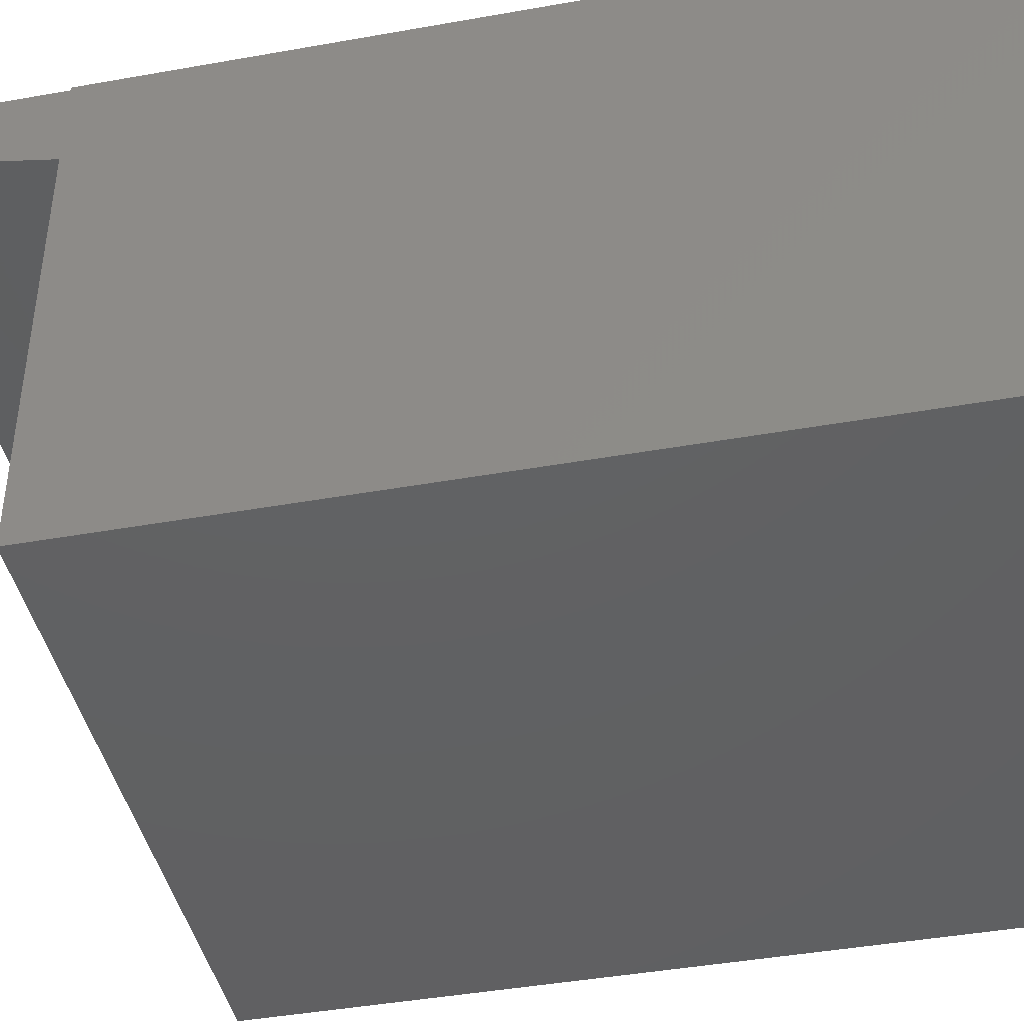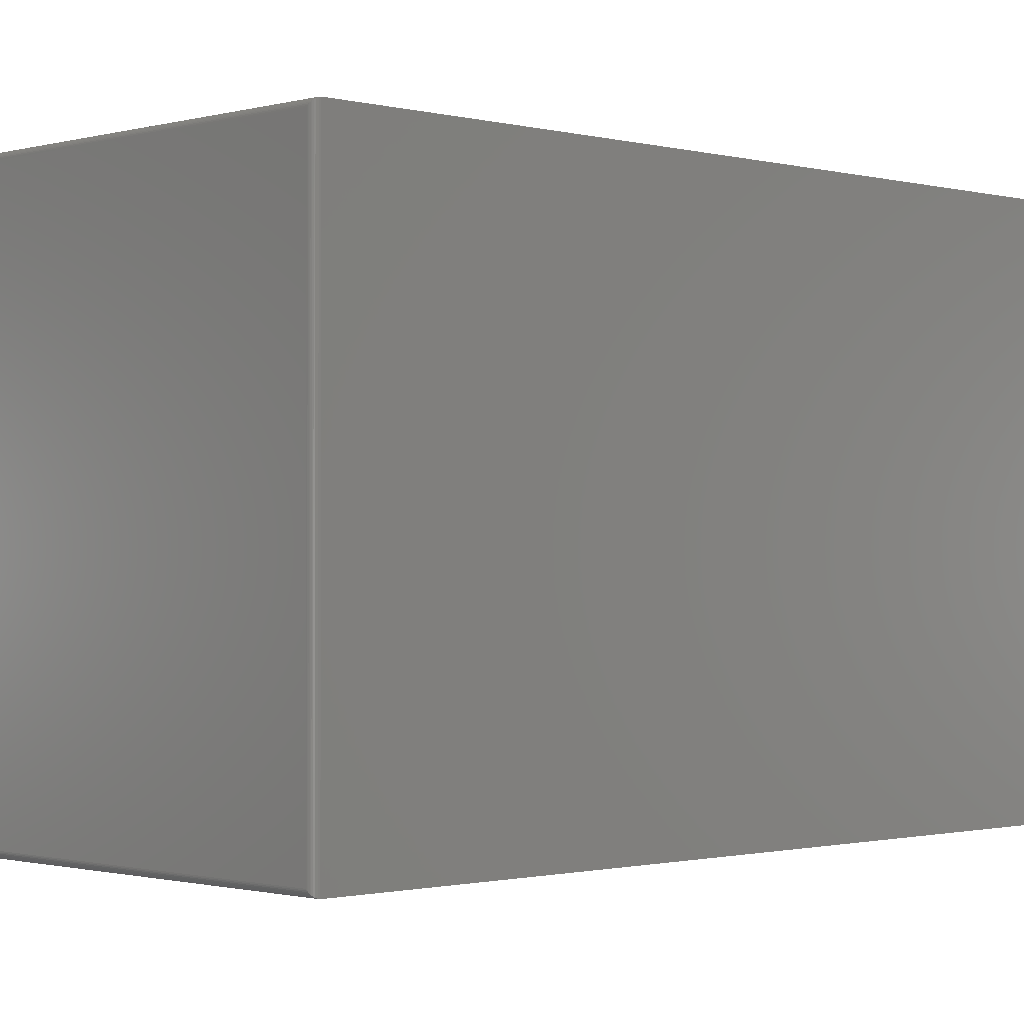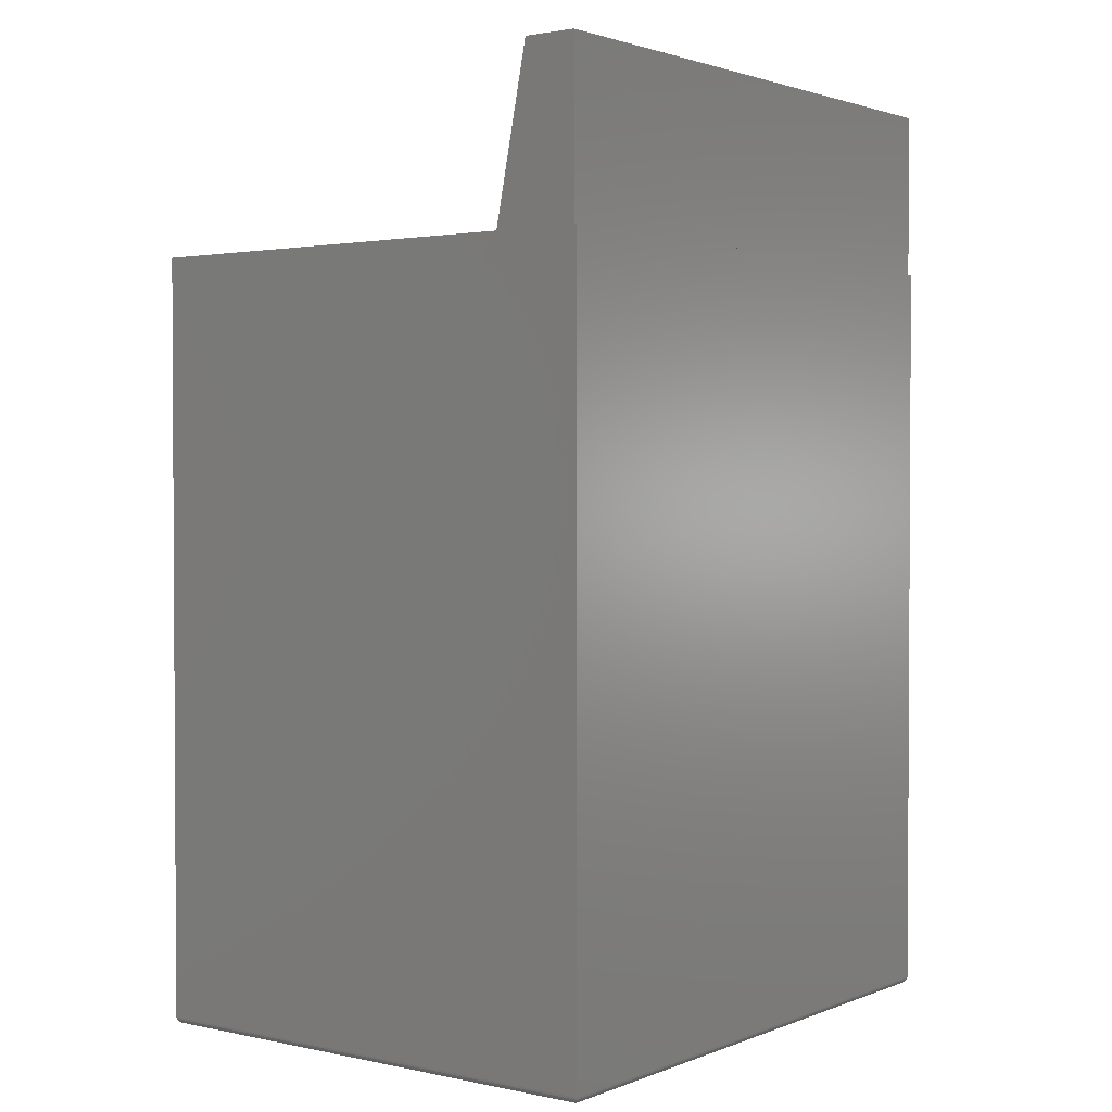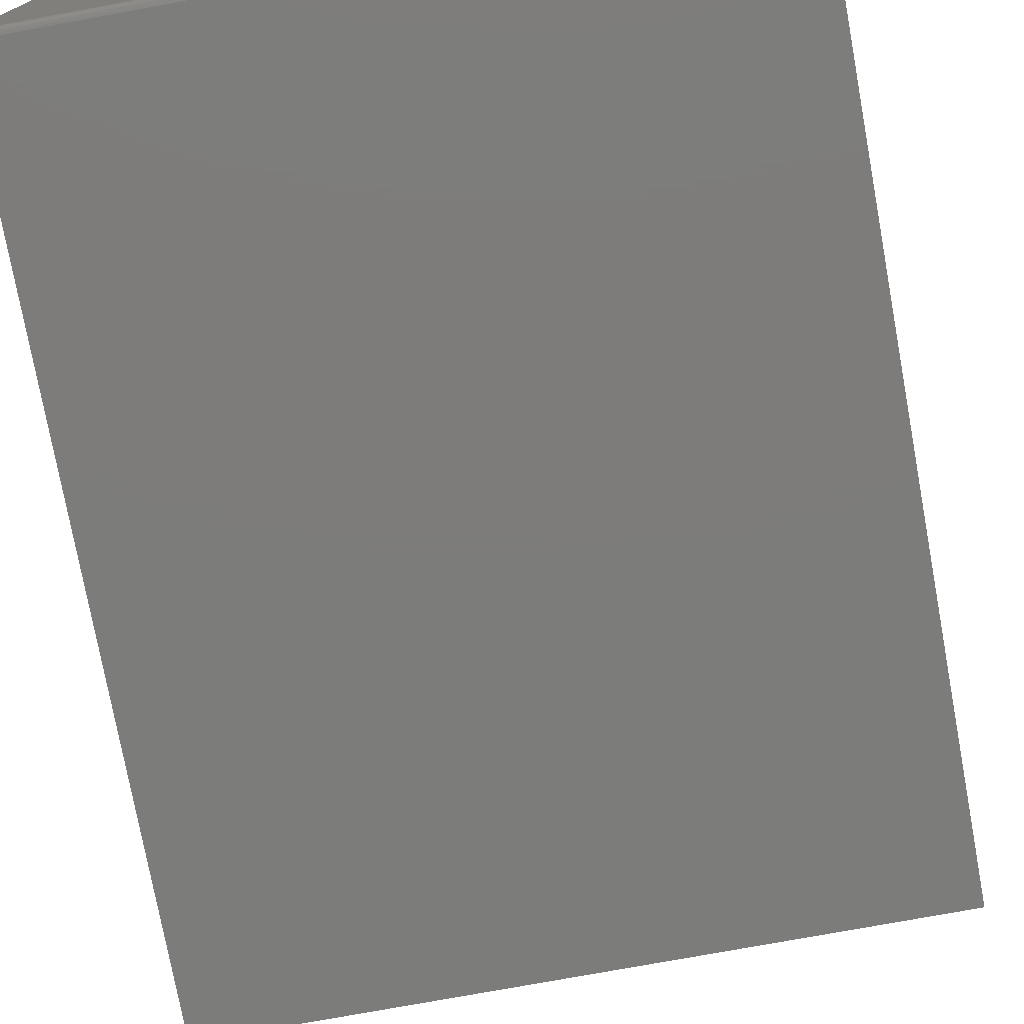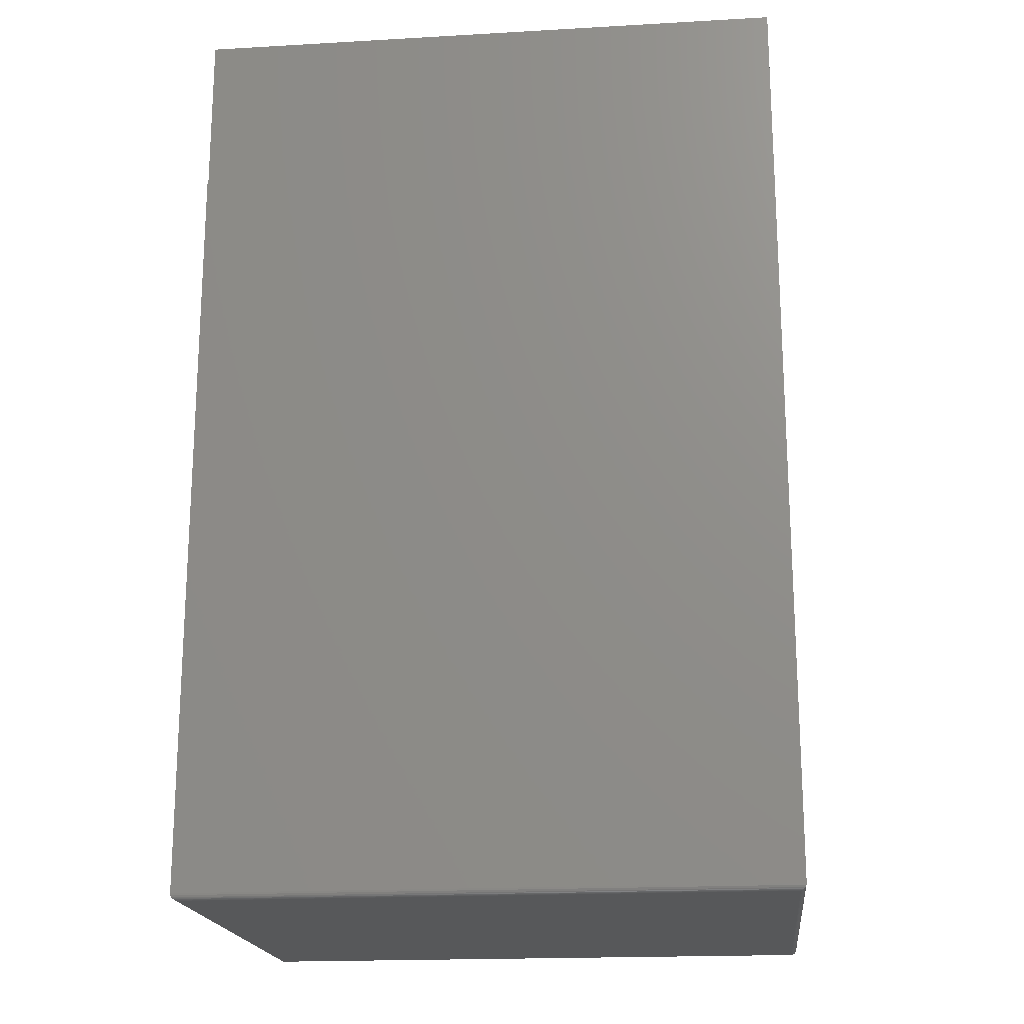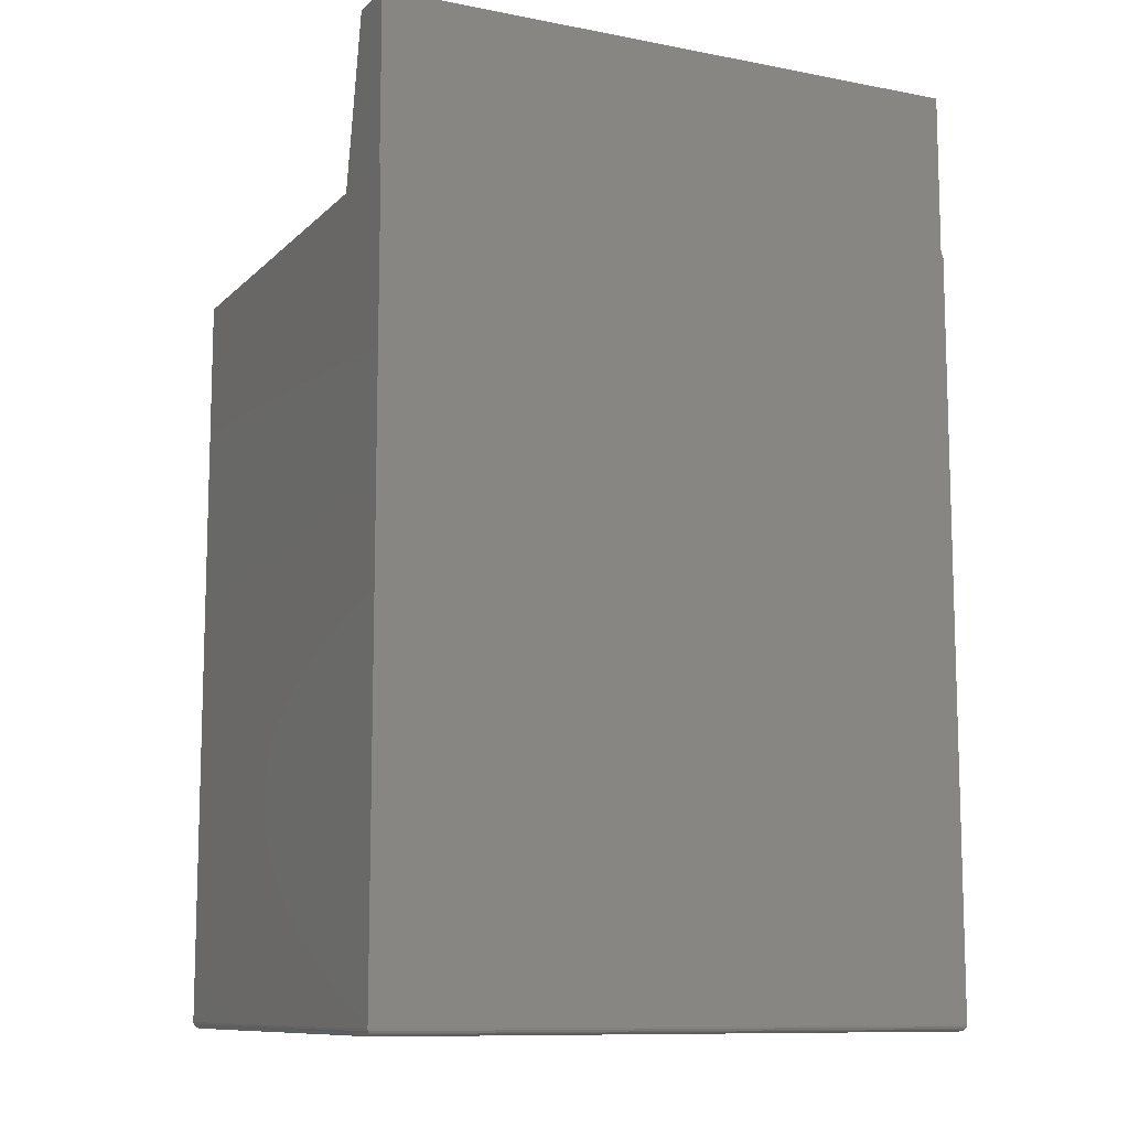
<metadata>
{"format":"stl","ext":"stl","renderer":"f3d","projection":"perspective","resolution":1024,"background":"white","views":[{"elev":-42.9,"azim":102.0,"up":"+Y"},{"elev":-1.0,"azim":-134.2,"up":"+Y"},{"elev":1.9,"azim":126.9,"up":"+Z"},{"elev":-75.7,"azim":-169.6,"up":"+Y"},{"elev":-18.9,"azim":-173.8,"up":"+Z"},{"elev":-10.5,"azim":154.3,"up":"+Z"}]}
</metadata>
<code>
# stl→obj: 48 verts, 92 faces
v -8.674e-19 -0.4297 -0.7422
v -1.032e-16 -0.4297 0.1797
v -1.032e-16 0.07031 0.1797
v -1.032e-16 0.1729 0.1797
v -1.032e-16 0.1771 0.1797
v -8.674e-19 0.1771 -0.7422
v -1.258e-16 0.1088 0.3828
v -1.258e-16 0.1729 0.3828
v 0.7344 -0.4297 -0.7422
v 0.7344 0.1771 -0.7422
v 0.7344 0.1771 0.1797
v 0.7344 0.1729 0.1797
v 0.7344 0.06941 0.1797
v 0.7344 -0.4297 0.1797
v 0.7344 0.1088 0.3828
v 0.7344 0.1729 0.3828
v 0.007812 -0.4219 -0.75
v 0.007812 0.1692 -0.75
v 0.7266 -0.4219 -0.75
v 0.7266 0.1692 -0.75
v 0.006565 0.1705 -0.7499
v 0.7278 0.1705 -0.7499
v 0.0003152 0.1767 -0.7444
v 0.733 0.1757 -0.7467
v 0.001405 0.1757 -0.7467
v 0.7322 0.1748 -0.7476
v 0.00221 0.1748 -0.7476
v 0.7312 0.1739 -0.7485
v 0.003156 0.1739 -0.7485
v 0.7302 0.1728 -0.7491
v 0.004218 0.1728 -0.7491
v 0.729 0.1717 -0.7496
v 0.005378 0.1717 -0.7496
v 0.7341 0.1767 -0.7444
v 0.006565 -0.4231 -0.7499
v 0.0003152 -0.4294 -0.7444
v 0.001405 -0.4283 -0.7467
v 0.00221 -0.4275 -0.7476
v 0.003156 -0.4265 -0.7485
v 0.004218 -0.4255 -0.7491
v 0.005372 -0.4243 -0.7496
v 0.7278 -0.4231 -0.7499
v 0.729 -0.4243 -0.7496
v 0.7302 -0.4255 -0.7491
v 0.7312 -0.4265 -0.7485
v 0.7322 -0.4275 -0.7476
v 0.733 -0.4283 -0.7467
v 0.7341 -0.4294 -0.7444
f 1 2 3
f 1 3 4
f 1 4 5
f 1 5 6
f 3 7 4
f 4 7 8
f 9 10 11
f 9 11 12
f 9 12 13
f 9 13 14
f 13 12 15
f 15 12 16
f 8 7 16
f 16 7 15
f 5 4 11
f 11 4 12
f 3 2 13
f 13 2 14
f 7 3 15
f 15 3 13
f 4 8 12
f 12 8 16
f 14 2 9
f 9 2 1
f 10 6 11
f 11 6 5
f 17 18 19
f 19 18 20
f 20 21 22
f 20 18 21
f 23 24 25
f 24 26 25
f 25 26 27
f 26 28 27
f 27 28 29
f 28 30 29
f 29 30 31
f 30 32 31
f 31 32 33
f 32 22 33
f 33 22 21
f 6 10 23
f 23 10 34
f 23 34 24
f 18 35 21
f 18 17 35
f 36 25 37
f 25 27 37
f 37 27 38
f 27 29 38
f 38 29 39
f 29 31 39
f 39 31 40
f 31 33 40
f 40 33 41
f 33 21 41
f 41 21 35
f 1 6 36
f 36 6 23
f 36 23 25
f 17 42 35
f 17 19 42
f 42 43 35
f 35 43 41
f 43 44 41
f 41 44 40
f 44 45 40
f 40 45 39
f 45 46 39
f 39 46 38
f 46 47 38
f 38 47 37
f 47 48 37
f 9 1 48
f 48 1 36
f 48 36 37
f 19 22 42
f 19 20 22
f 22 32 42
f 42 32 43
f 32 30 43
f 43 30 44
f 30 28 44
f 44 28 45
f 28 26 45
f 45 26 46
f 26 24 46
f 46 24 47
f 24 34 47
f 10 9 34
f 34 9 48
f 34 48 47

</code>
